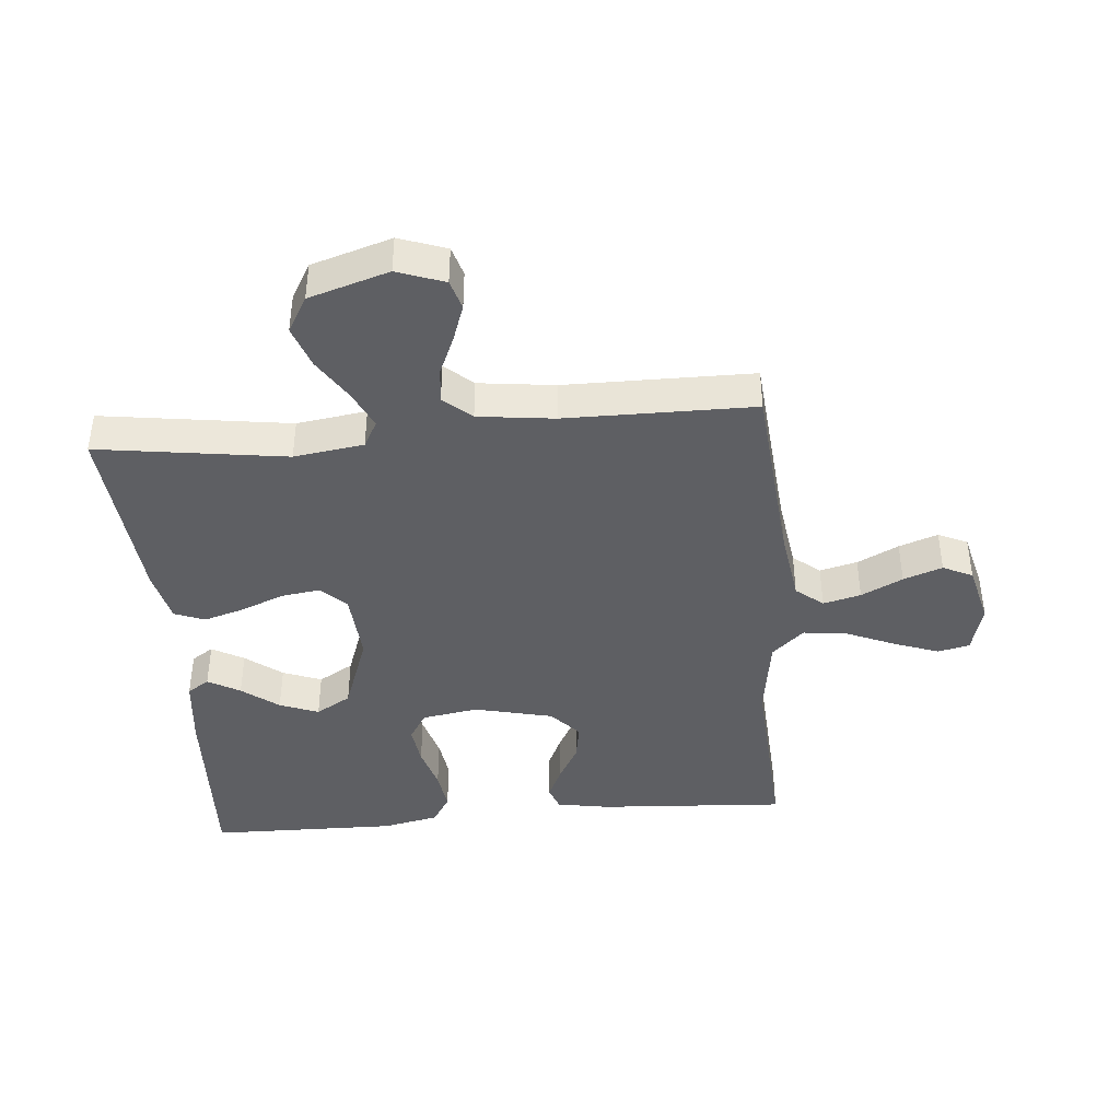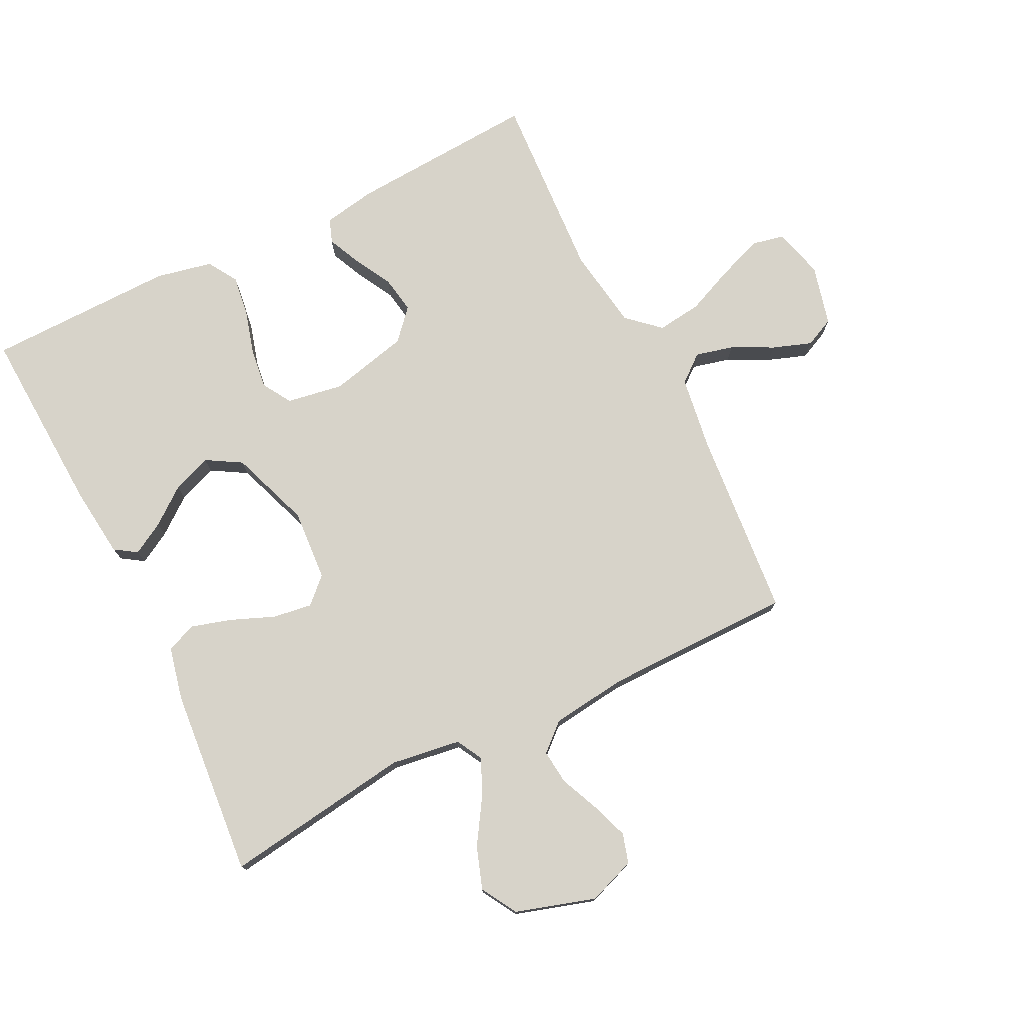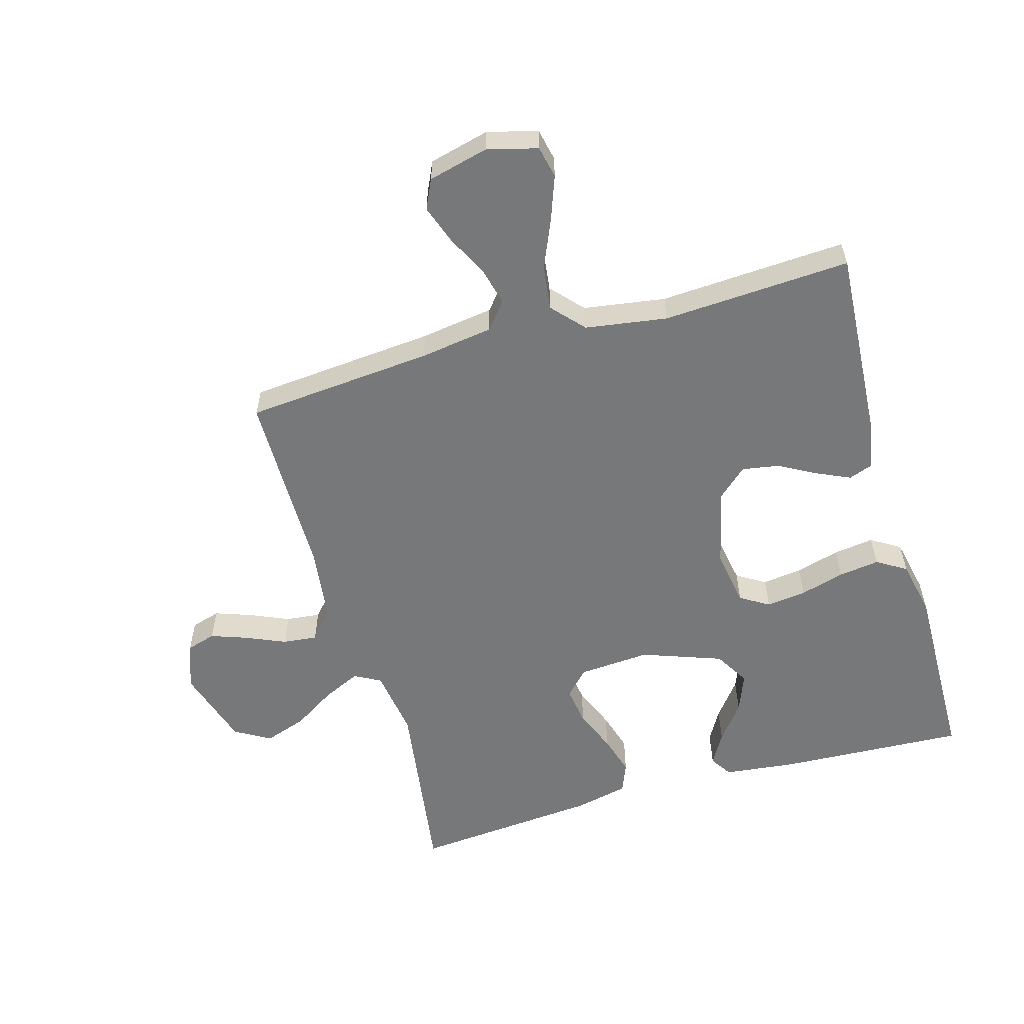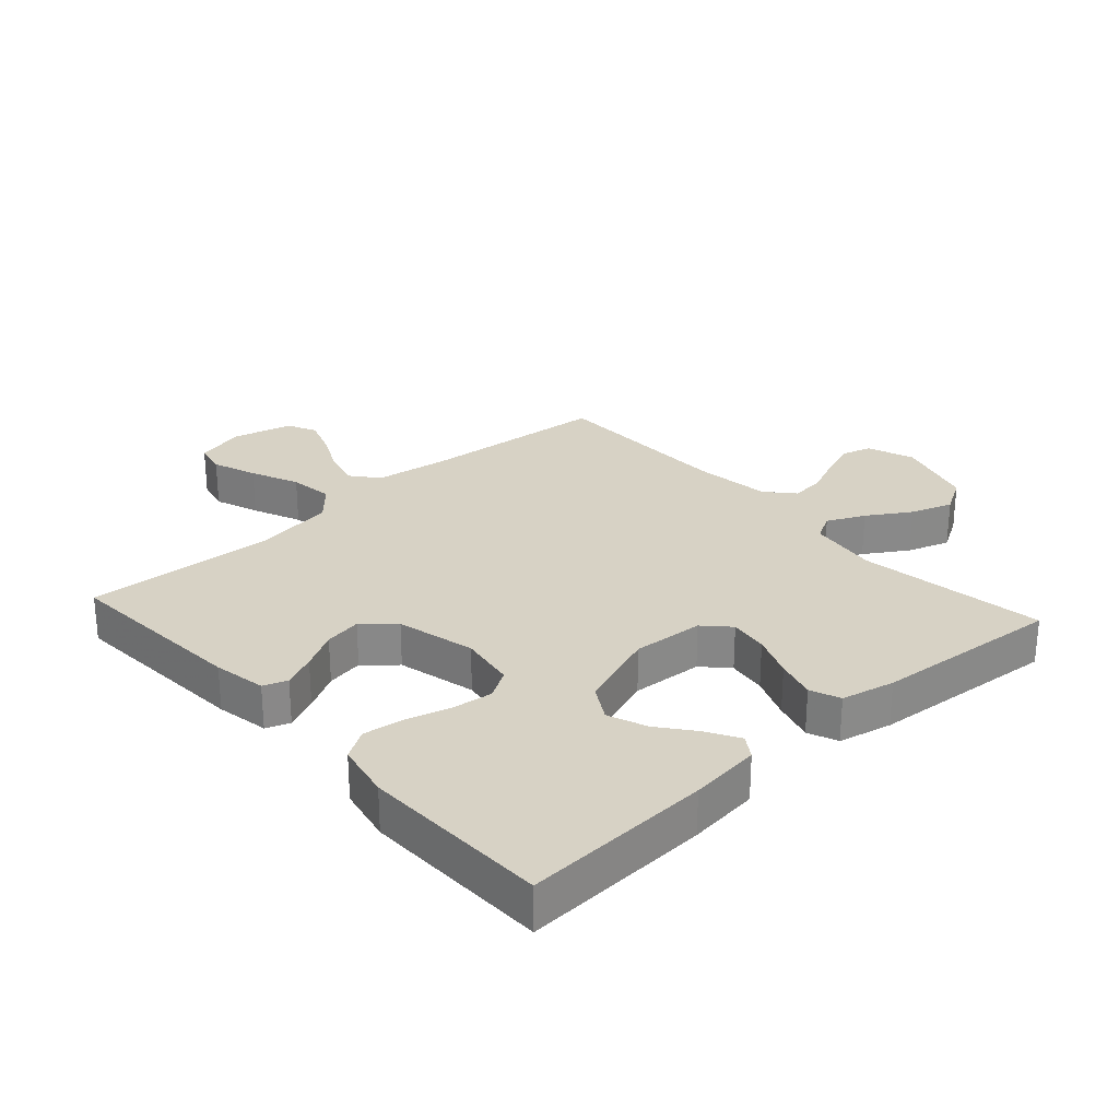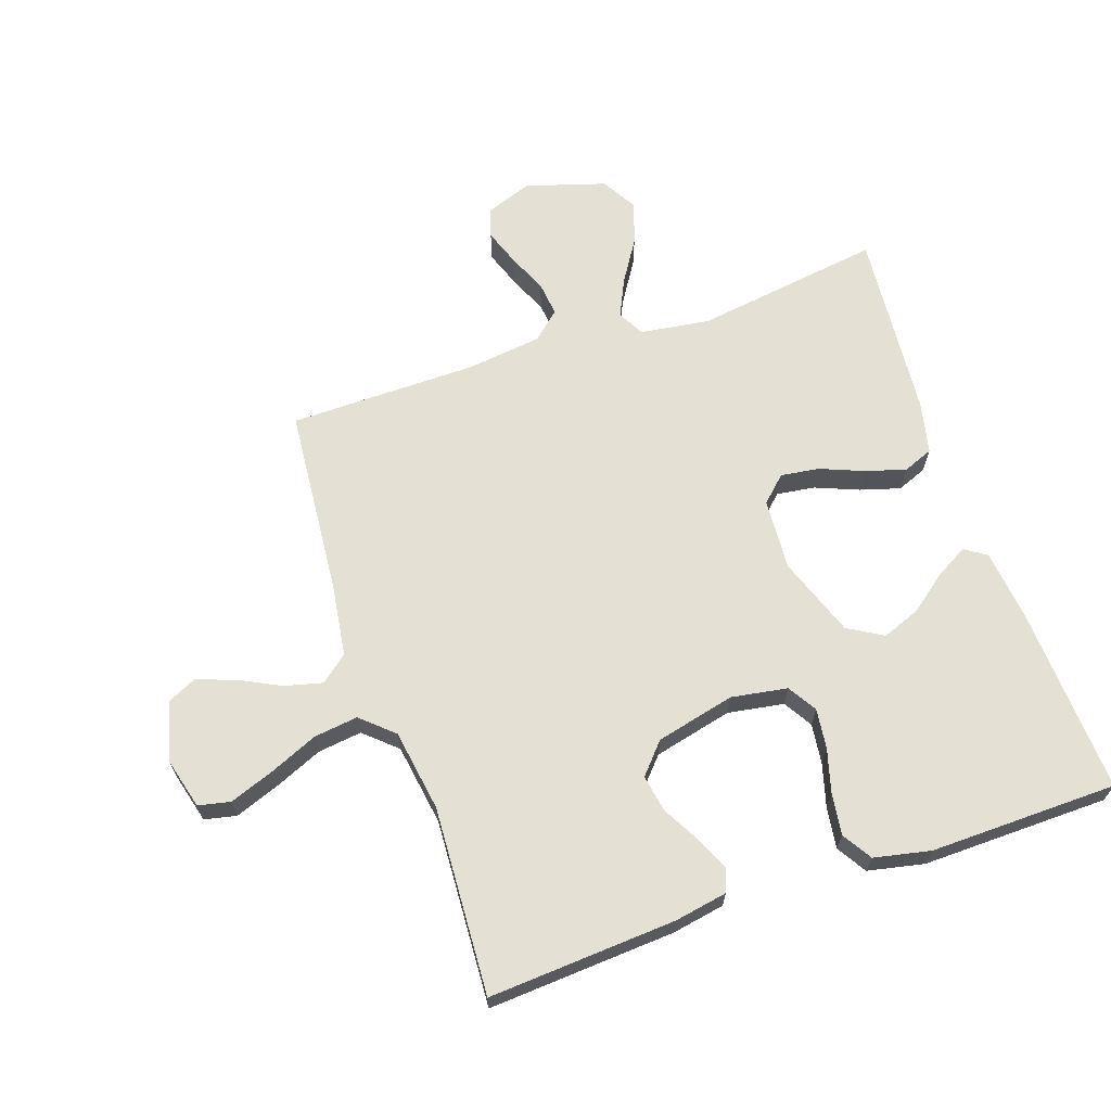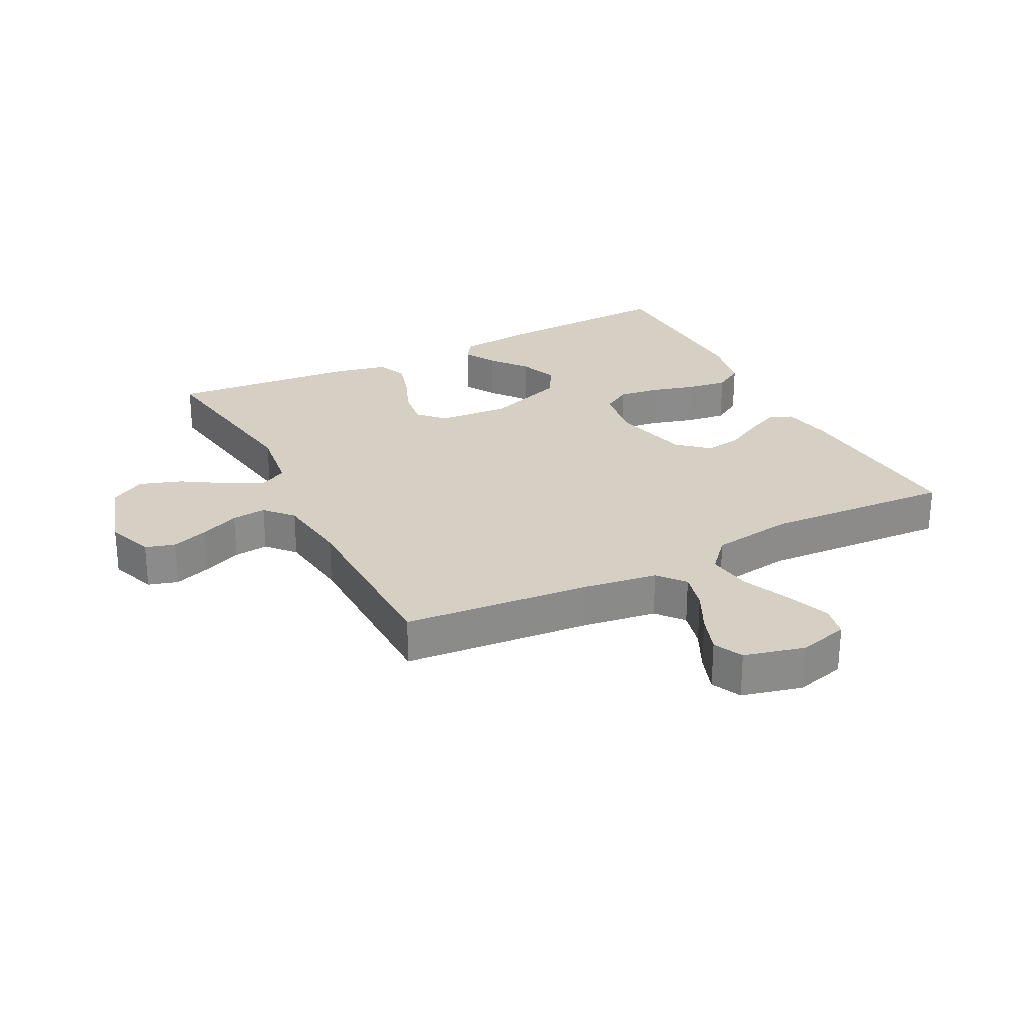
<metadata>
{"format":"obj","ext":"obj","renderer":"f3d","projection":"perspective","resolution":1024,"background":"white","views":[{"elev":-41.4,"azim":95.1,"up":"+Y"},{"elev":76.1,"azim":63.6,"up":"+Y"},{"elev":-57.4,"azim":-164.0,"up":"+Y"},{"elev":27.3,"azim":-42.1,"up":"+Y"},{"elev":66.0,"azim":-108.9,"up":"+Y"},{"elev":26.4,"azim":152.8,"up":"+Y"}]}
</metadata>
<code>
v 0.5 0.07 0.5
v 0.457 0.07 0.2
v 0.473 0.07 0.089
v 0.515 0.07 0.066
v 0.575 0.07 0.094
v 0.643 0.07 0.137
v 0.71 0.07 0.16
v 0.767 0.07 0.127
v 0.806 0.07 0
v 0.779 0.07 -0.075
v 0.732 0.07 -0.089
v 0.673 0.07 -0.068
v 0.611 0.07 -0.041
v 0.556 0.07 -0.035
v 0.517 0.07 -0.079
v 0.502 0.07 -0.2
v 0.5 0.07 -0.5
v 0.2 0.07 -0.526
v 0.083 0.07 -0.543
v 0.048 0.07 -0.586
v 0.063 0.07 -0.646
v 0.096 0.07 -0.712
v 0.118 0.07 -0.774
v 0.096 0.07 -0.821
v 0 0.07 -0.845
v -0.08 0.07 -0.824
v -0.091 0.07 -0.773
v -0.065 0.07 -0.702
v -0.032 0.07 -0.625
v -0.023 0.07 -0.554
v -0.069 0.07 -0.503
v -0.2 0.07 -0.483
v -0.5 0.07 -0.5
v -0.481 0.07 -0.2
v -0.466 0.07 -0.116
v -0.428 0.07 -0.102
v -0.375 0.07 -0.126
v -0.315 0.07 -0.159
v -0.256 0.07 -0.169
v -0.208 0.07 -0.126
v -0.178 0.07 0
v -0.193 0.07 0.09
v -0.239 0.07 0.118
v -0.303 0.07 0.11
v -0.374 0.07 0.09
v -0.439 0.07 0.081
v -0.486 0.07 0.11
v -0.505 0.07 0.2
v -0.5 0.07 0.5
v -0.2 0.07 0.485
v -0.086 0.07 0.472
v -0.063 0.07 0.437
v -0.092 0.07 0.386
v -0.137 0.07 0.328
v -0.161 0.07 0.266
v -0.128 0.07 0.21
v 0 0.07 0.164
v 0.114 0.07 0.172
v 0.152 0.07 0.212
v 0.143 0.07 0.274
v 0.115 0.07 0.343
v 0.096 0.07 0.407
v 0.115 0.07 0.455
v 0.2 0.07 0.474
v 0.5 0 0.5
v 0.457 0 0.2
v 0.473 0 0.089
v 0.515 0 0.066
v 0.575 0 0.094
v 0.643 0 0.137
v 0.71 0 0.16
v 0.767 0 0.127
v 0.806 0 0
v 0.779 0 -0.075
v 0.732 0 -0.089
v 0.673 0 -0.068
v 0.611 0 -0.041
v 0.556 0 -0.035
v 0.517 0 -0.079
v 0.502 0 -0.2
v 0.5 0 -0.5
v 0.2 0 -0.526
v 0.083 0 -0.543
v 0.048 0 -0.586
v 0.063 0 -0.646
v 0.096 0 -0.712
v 0.118 0 -0.774
v 0.096 0 -0.821
v 0 0 -0.845
v -0.08 0 -0.824
v -0.091 0 -0.773
v -0.065 0 -0.702
v -0.032 0 -0.625
v -0.023 0 -0.554
v -0.069 0 -0.503
v -0.2 0 -0.483
v -0.5 0 -0.5
v -0.481 0 -0.2
v -0.466 0 -0.116
v -0.428 0 -0.102
v -0.375 0 -0.126
v -0.315 0 -0.159
v -0.256 0 -0.169
v -0.208 0 -0.126
v -0.178 0 0
v -0.193 0 0.09
v -0.239 0 0.118
v -0.303 0 0.11
v -0.374 0 0.09
v -0.439 0 0.081
v -0.486 0 0.11
v -0.505 0 0.2
v -0.5 0 0.5
v -0.2 0 0.485
v -0.086 0 0.472
v -0.063 0 0.437
v -0.092 0 0.386
v -0.137 0 0.328
v -0.161 0 0.266
v -0.128 0 0.21
v 0 0 0.164
v 0.114 0 0.172
v 0.152 0 0.212
v 0.143 0 0.274
v 0.115 0 0.343
v 0.096 0 0.407
v 0.115 0 0.455
v 0.2 0 0.474
f 64 1 2
f 63 64 2
f 62 63 2
f 61 62 2
f 60 61 2
f 59 60 2 3
f 58 59 3 4
f 57 58 4
f 52 53 54
f 51 52 54
f 50 51 54
f 49 50 54
f 48 49 54
f 47 48 54
f 46 47 54
f 45 46 54
f 44 45 54 55
f 43 44 55 56
f 36 37 38
f 35 36 38
f 34 35 38
f 33 34 38
f 32 33 38
f 31 32 38 39
f 30 31 39 40
f 27 28 29
f 26 27 29
f 25 26 29
f 24 25 29
f 23 24 29
f 22 23 29
f 21 22 29
f 20 21 29 30
f 30 40 41
f 20 30 41
f 19 20 41
f 16 17 18
f 19 41 42
f 18 19 42
f 16 18 42
f 15 16 42
f 11 12 13
f 10 11 13
f 9 10 13
f 8 9 13
f 7 8 13
f 6 7 13
f 5 6 13
f 4 5 13 14
f 43 56 57
f 42 43 57
f 15 42 57
f 4 14 15 57
f 66 65 128
f 66 128 127
f 66 127 126
f 66 126 125
f 66 125 124
f 67 66 124 123
f 68 67 123 122
f 68 122 121
f 118 117 116
f 118 116 115
f 118 115 114
f 118 114 113
f 118 113 112
f 118 112 111
f 118 111 110
f 118 110 109
f 119 118 109 108
f 120 119 108 107
f 102 101 100
f 102 100 99
f 102 99 98
f 102 98 97
f 102 97 96
f 103 102 96 95
f 104 103 95 94
f 93 92 91
f 93 91 90
f 93 90 89
f 93 89 88
f 93 88 87
f 93 87 86
f 93 86 85
f 94 93 85 84
f 105 104 94
f 105 94 84
f 105 84 83
f 82 81 80
f 106 105 83
f 106 83 82
f 106 82 80
f 106 80 79
f 77 76 75
f 77 75 74
f 77 74 73
f 77 73 72
f 77 72 71
f 77 71 70
f 77 70 69
f 78 77 69 68
f 121 120 107
f 121 107 106
f 121 106 79
f 121 79 78 68
f 1 65 66 2
f 2 66 67 3
f 3 67 68 4
f 4 68 69 5
f 5 69 70 6
f 6 70 71 7
f 7 71 72 8
f 8 72 73 9
f 9 73 74 10
f 10 74 75 11
f 11 75 76 12
f 12 76 77 13
f 13 77 78 14
f 14 78 79 15
f 15 79 80 16
f 16 80 81 17
f 17 81 82 18
f 18 82 83 19
f 19 83 84 20
f 20 84 85 21
f 21 85 86 22
f 22 86 87 23
f 23 87 88 24
f 24 88 89 25
f 25 89 90 26
f 26 90 91 27
f 27 91 92 28
f 28 92 93 29
f 29 93 94 30
f 30 94 95 31
f 31 95 96 32
f 32 96 97 33
f 33 97 98 34
f 34 98 99 35
f 35 99 100 36
f 36 100 101 37
f 37 101 102 38
f 38 102 103 39
f 39 103 104 40
f 40 104 105 41
f 41 105 106 42
f 42 106 107 43
f 43 107 108 44
f 44 108 109 45
f 45 109 110 46
f 46 110 111 47
f 47 111 112 48
f 48 112 113 49
f 49 113 114 50
f 50 114 115 51
f 51 115 116 52
f 52 116 117 53
f 53 117 118 54
f 54 118 119 55
f 55 119 120 56
f 56 120 121 57
f 57 121 122 58
f 58 122 123 59
f 59 123 124 60
f 60 124 125 61
f 61 125 126 62
f 62 126 127 63
f 63 127 128 64
f 64 128 65 1

</code>
